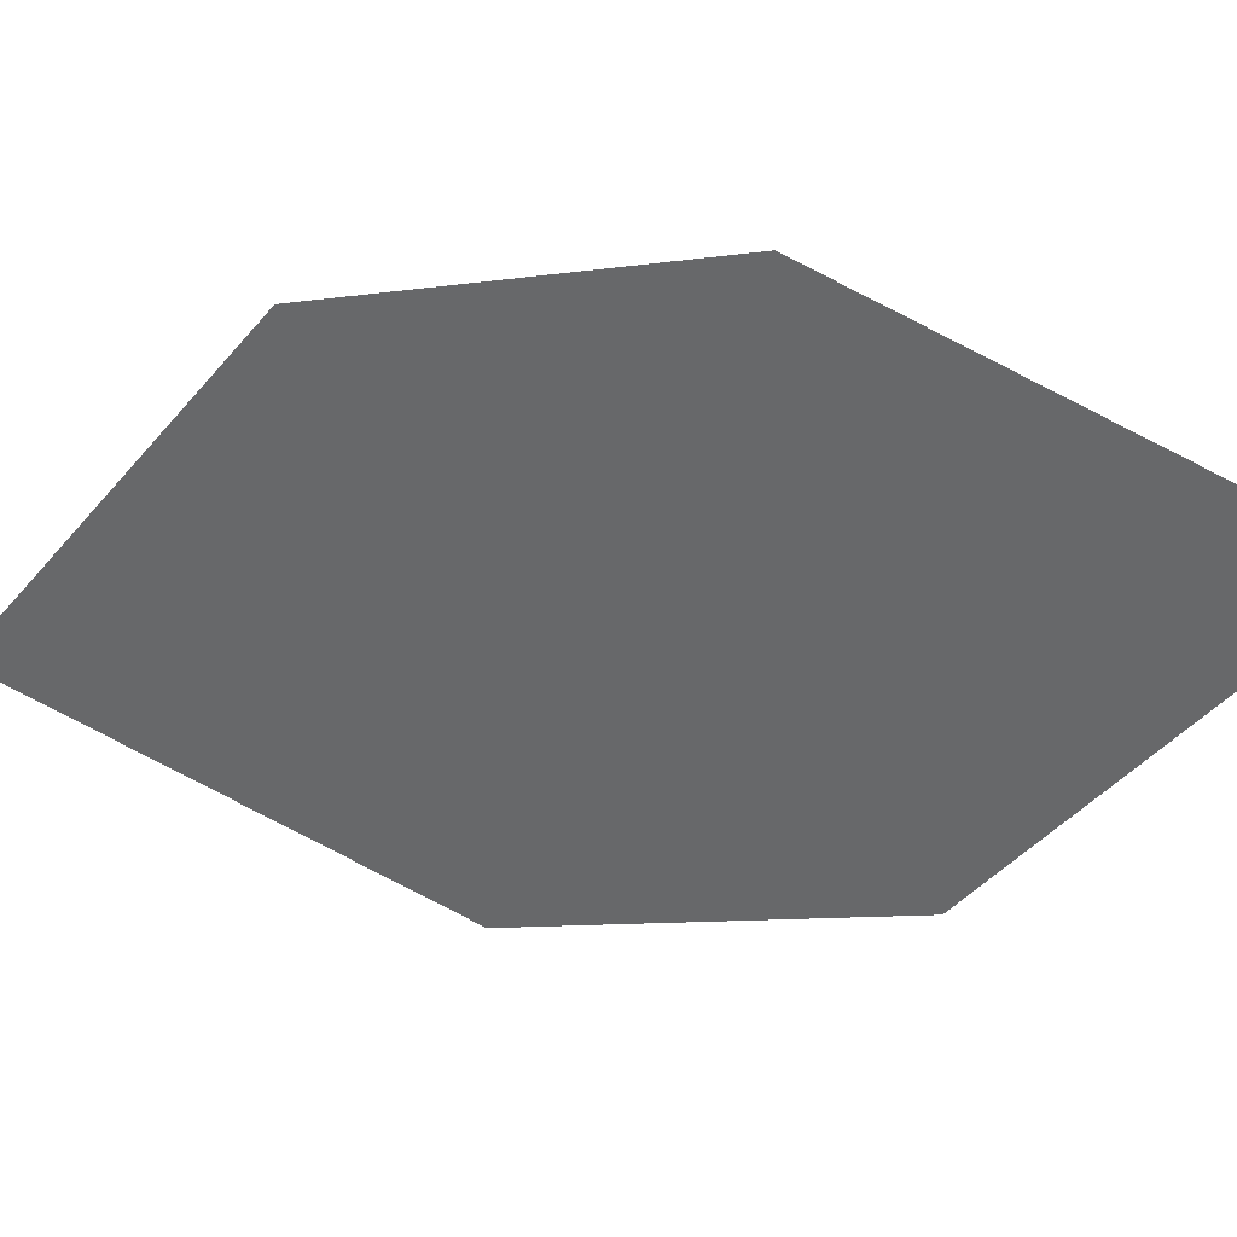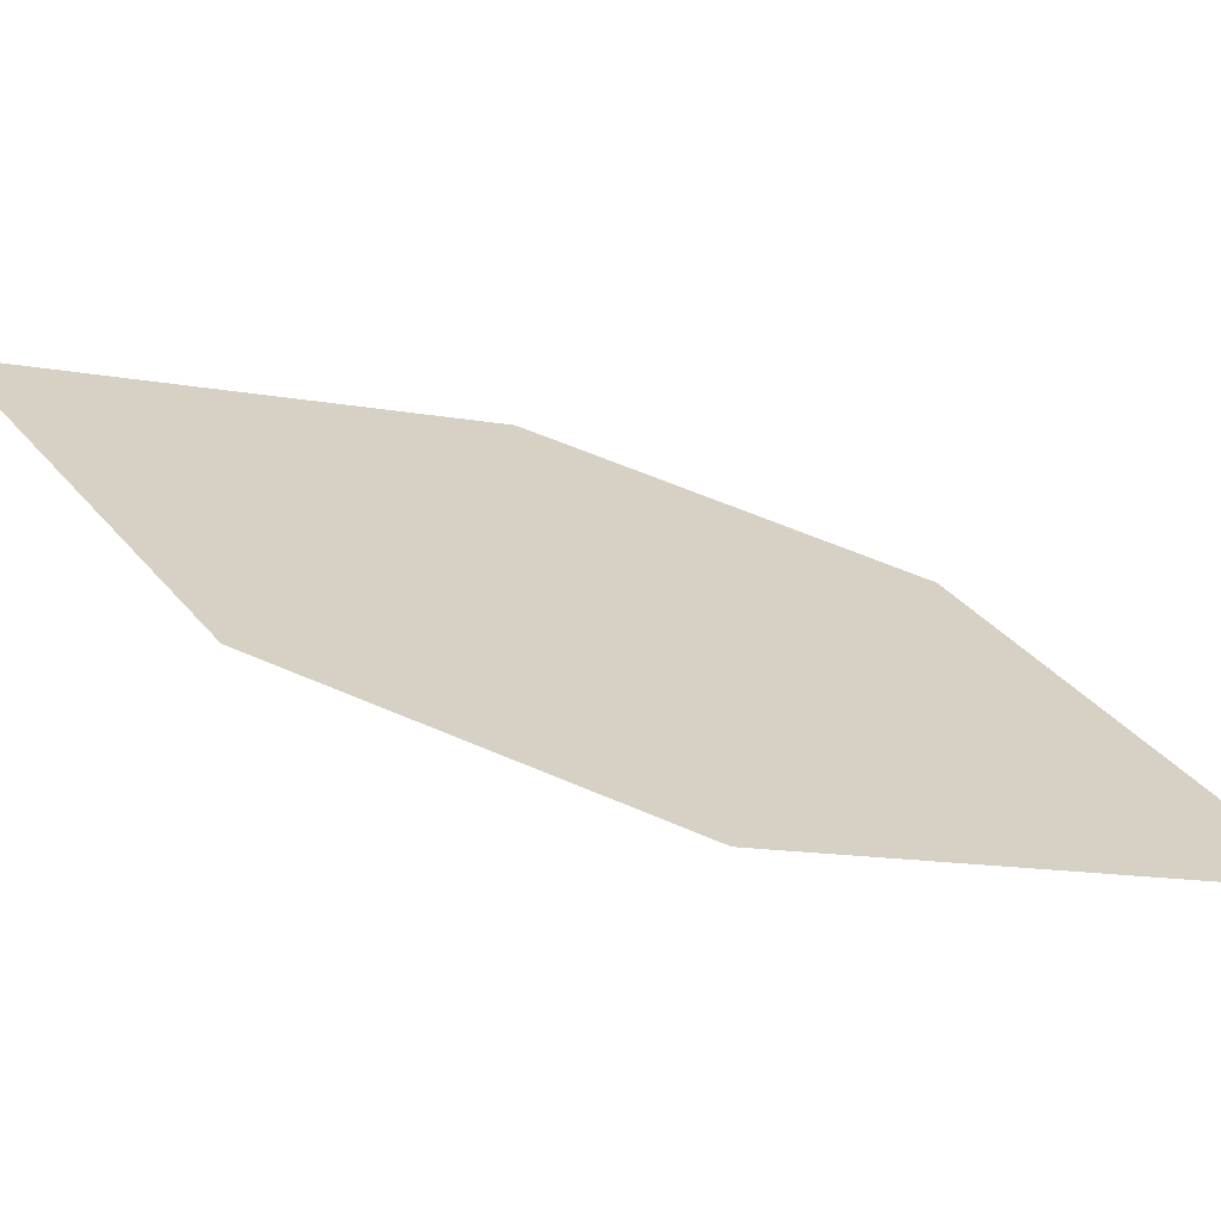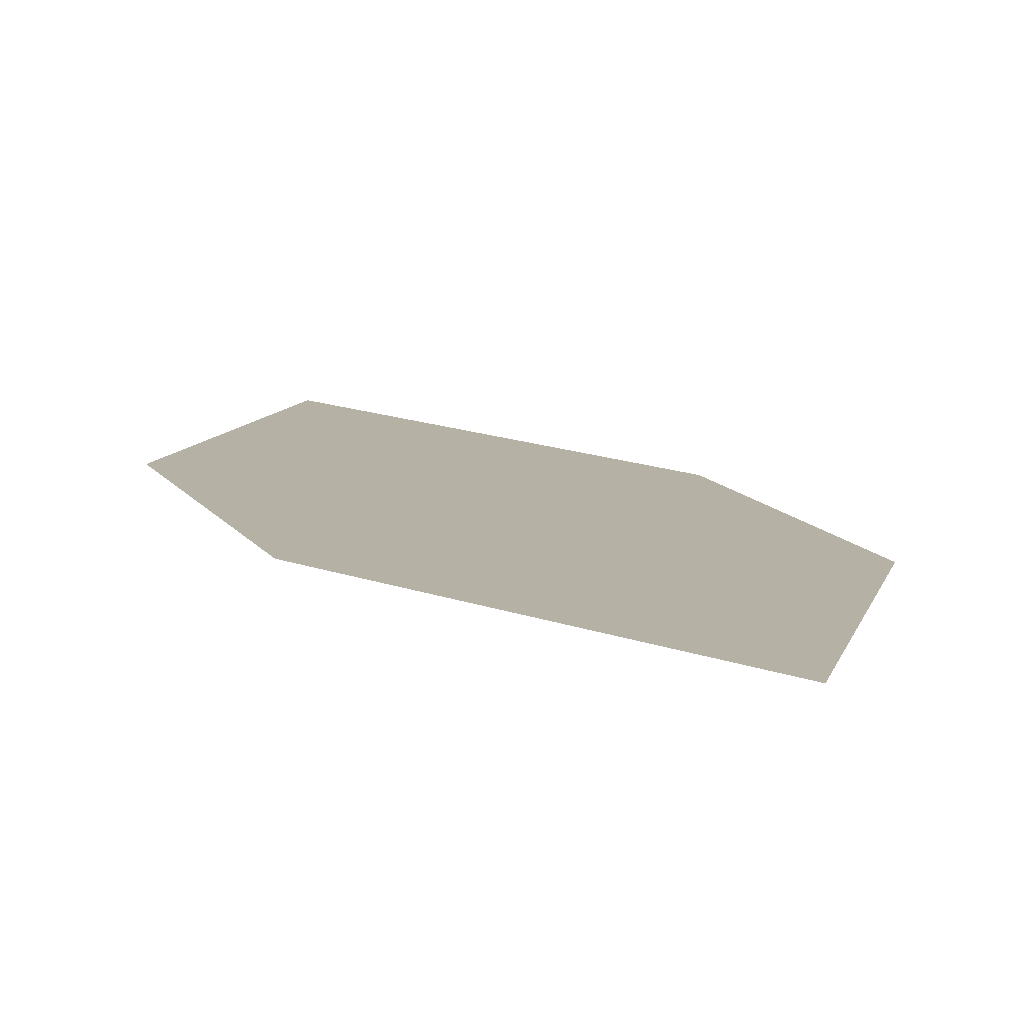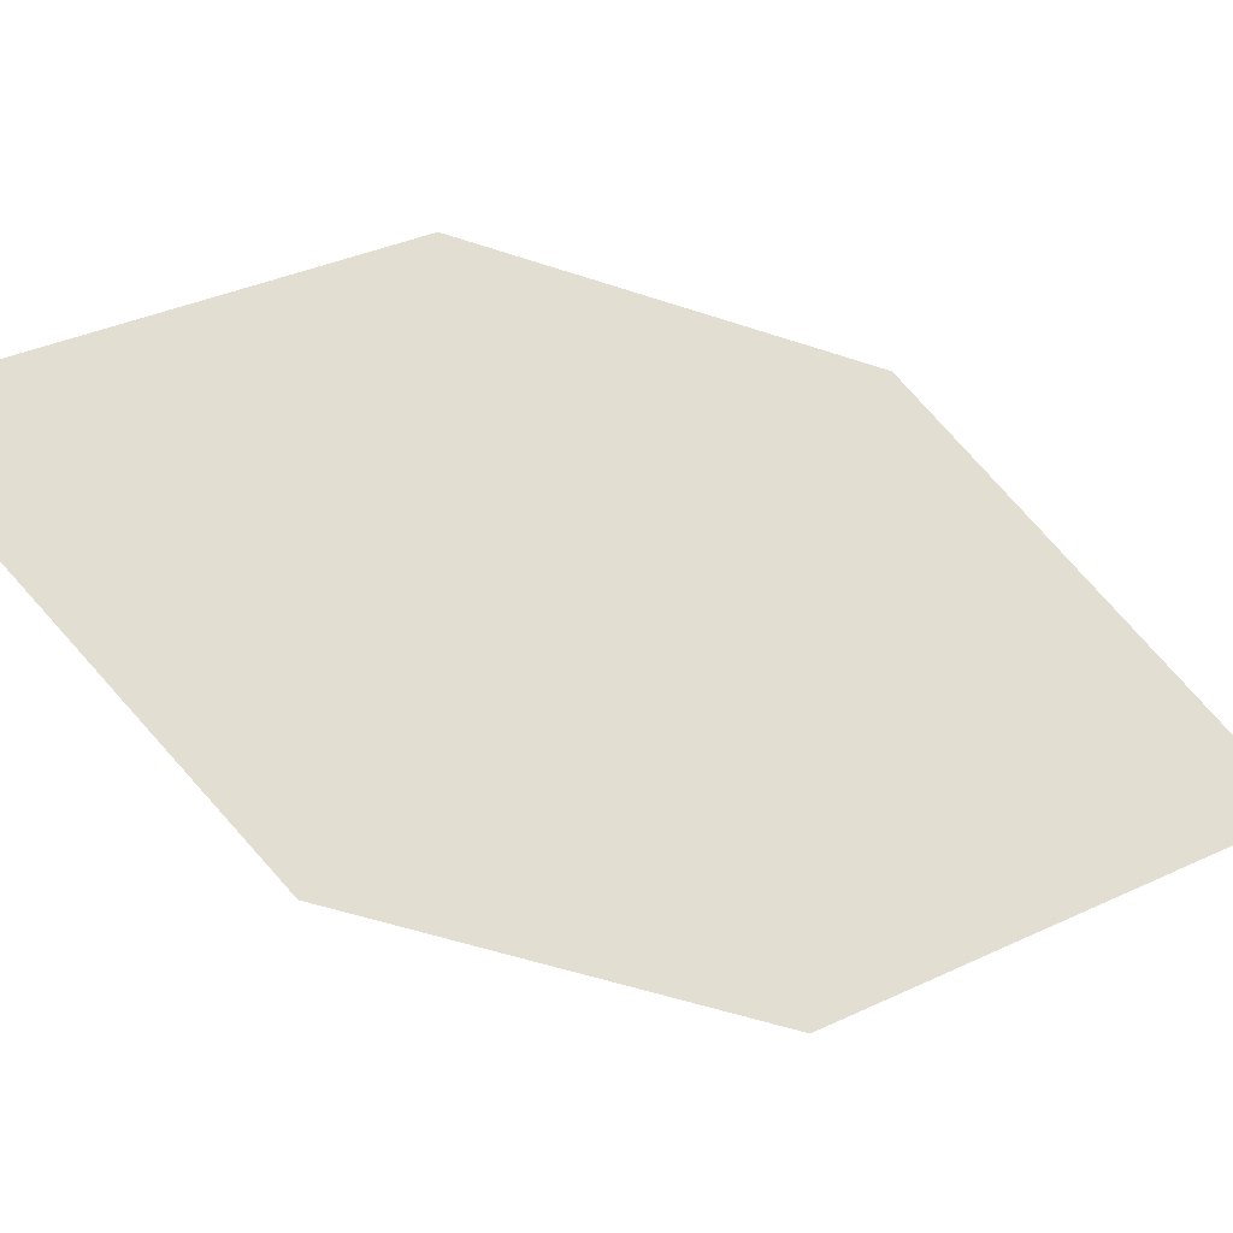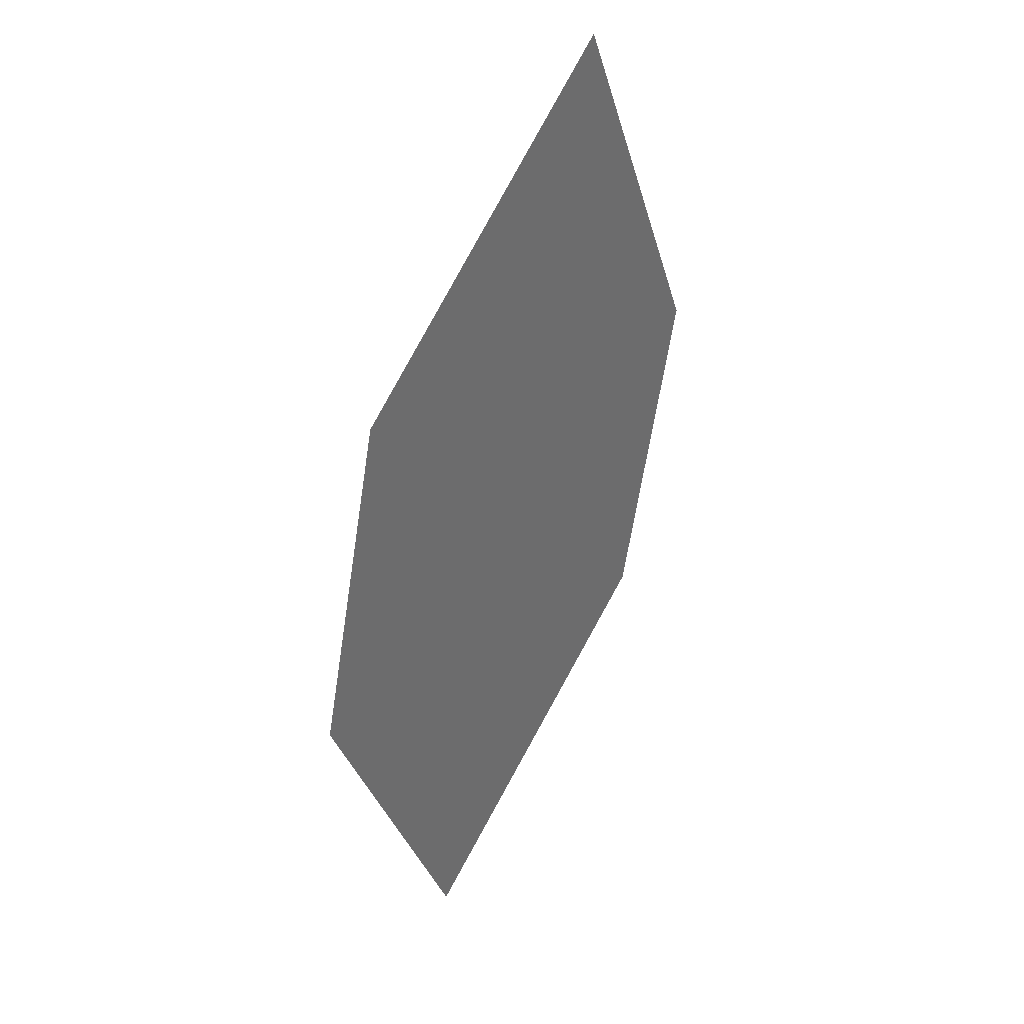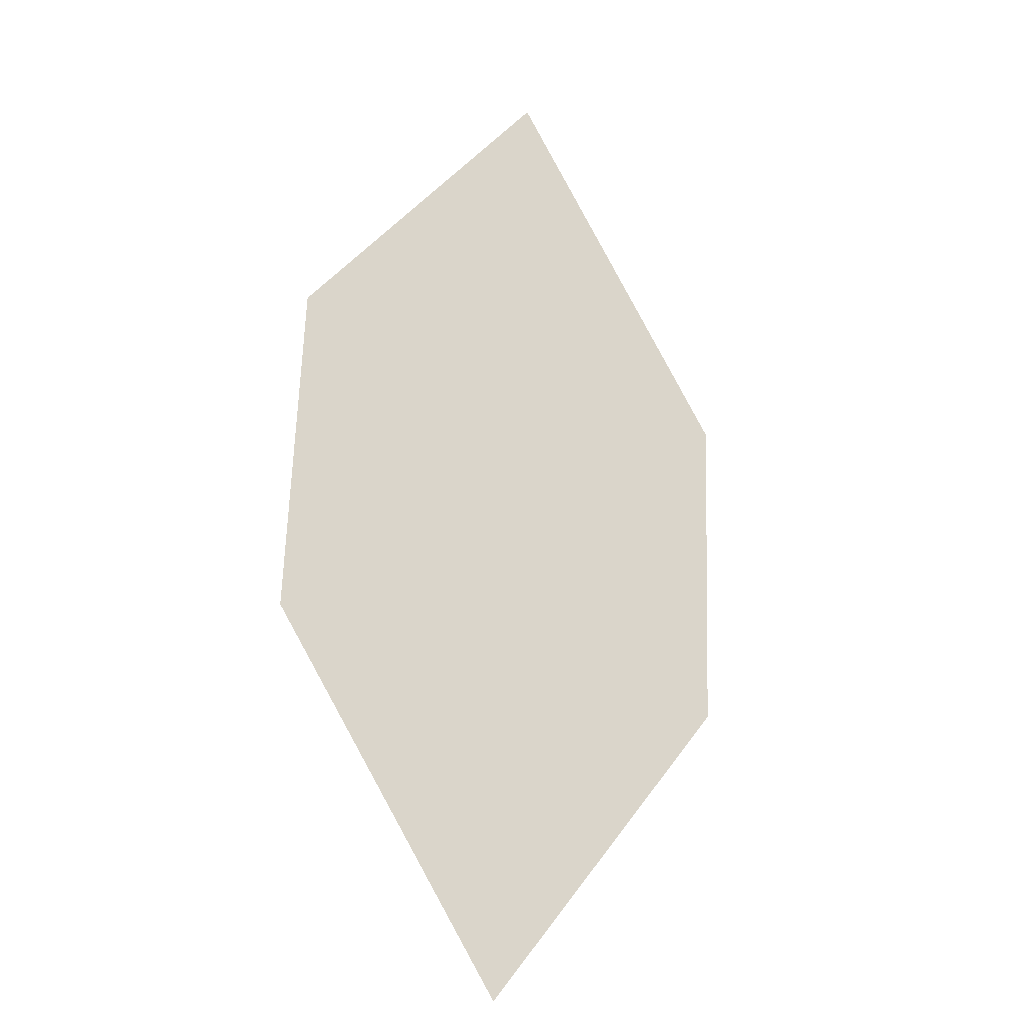
<metadata>
{"format":"obj","ext":"obj","renderer":"f3d","projection":"perspective","resolution":1024,"background":"white","views":[{"elev":-73.5,"azim":-58.2,"up":"+Z"},{"elev":4.9,"azim":-53.3,"up":"+Z"},{"elev":34.4,"azim":177.6,"up":"+Z"},{"elev":47.1,"azim":-64.5,"up":"+Z"},{"elev":0.1,"azim":-64.8,"up":"+Y"},{"elev":3.4,"azim":137.3,"up":"+Y"}]}
</metadata>
<code>
o leaves.097
v 0.3547 0.1938 0.9641
v 0.3454 0.1644 0.9504
v 0.3832 0.1229 0.9373
v 0.383 0.1759 0.9599
v 0.3925 0.1523 0.951
v 0.3549 0.1408 0.9414
f 1 2 6 3
f 1 3 5 4

</code>
